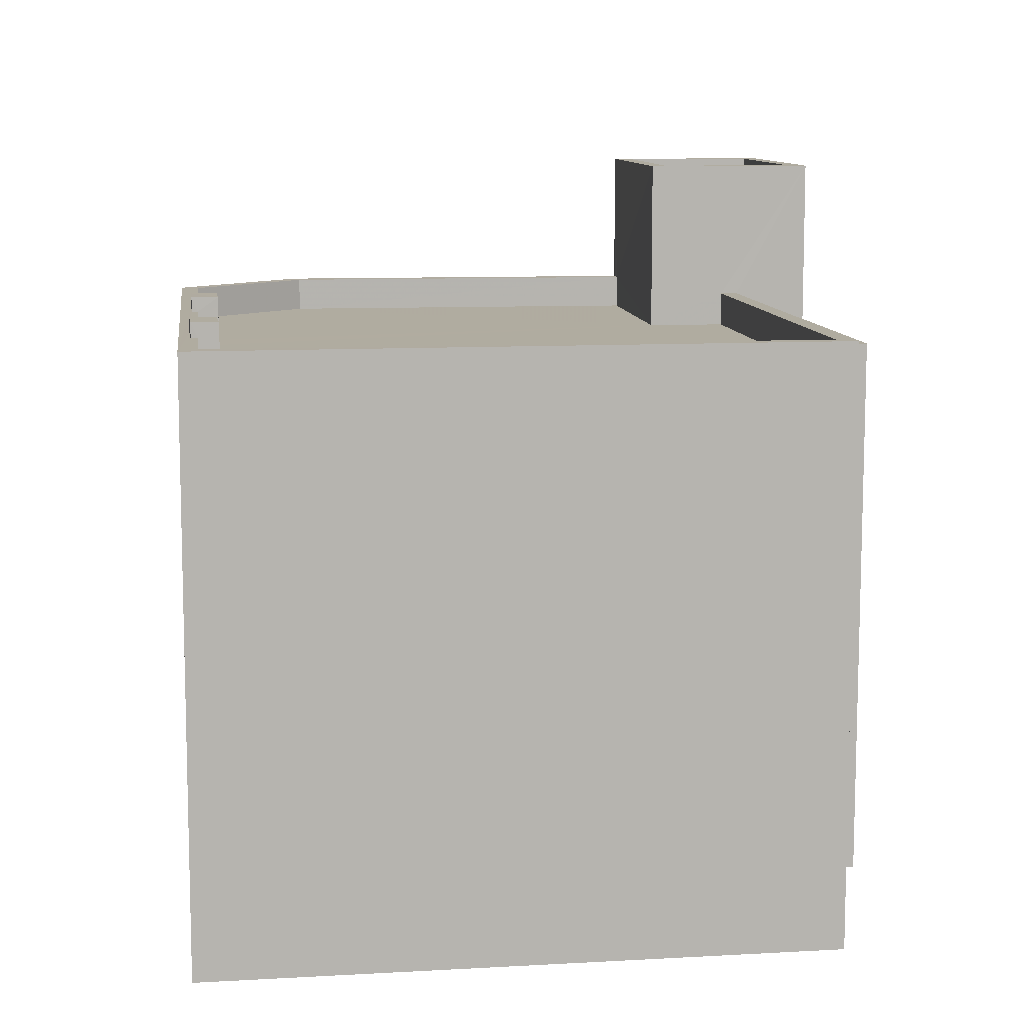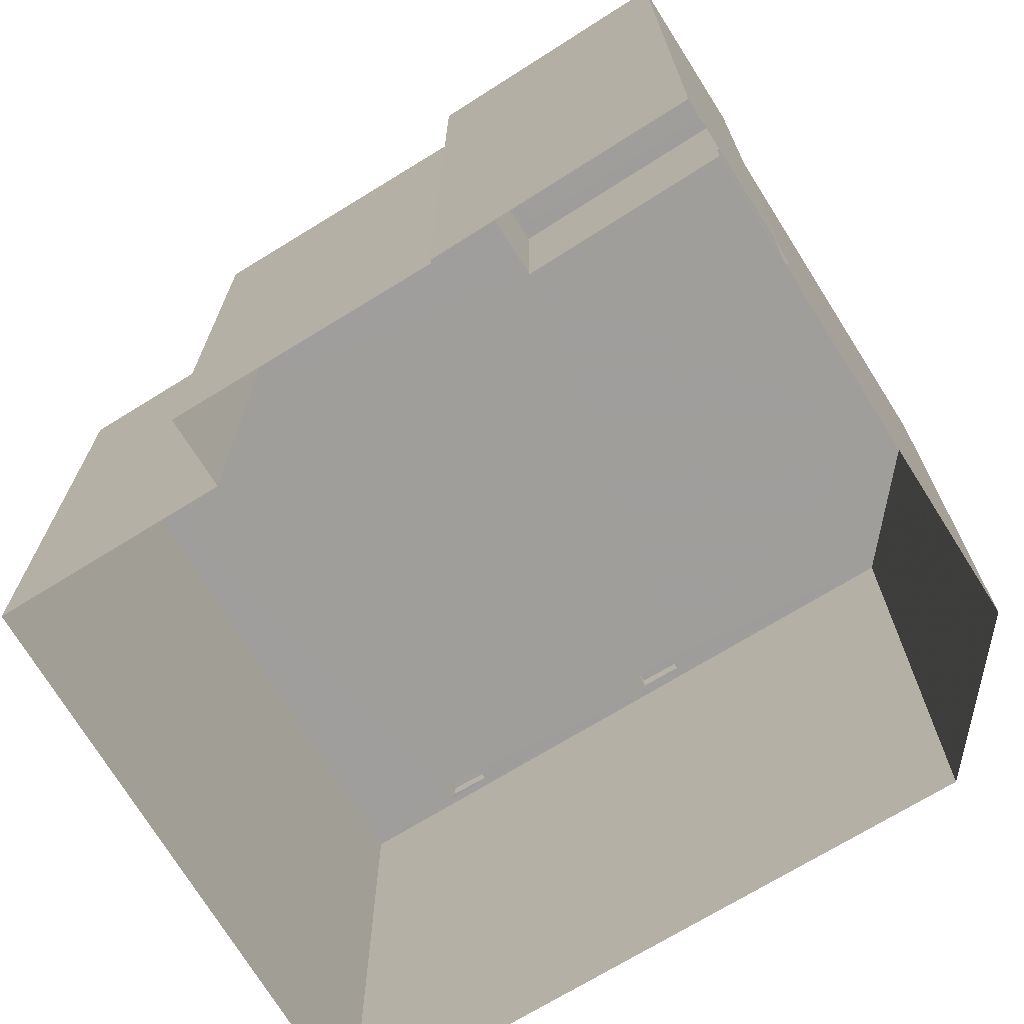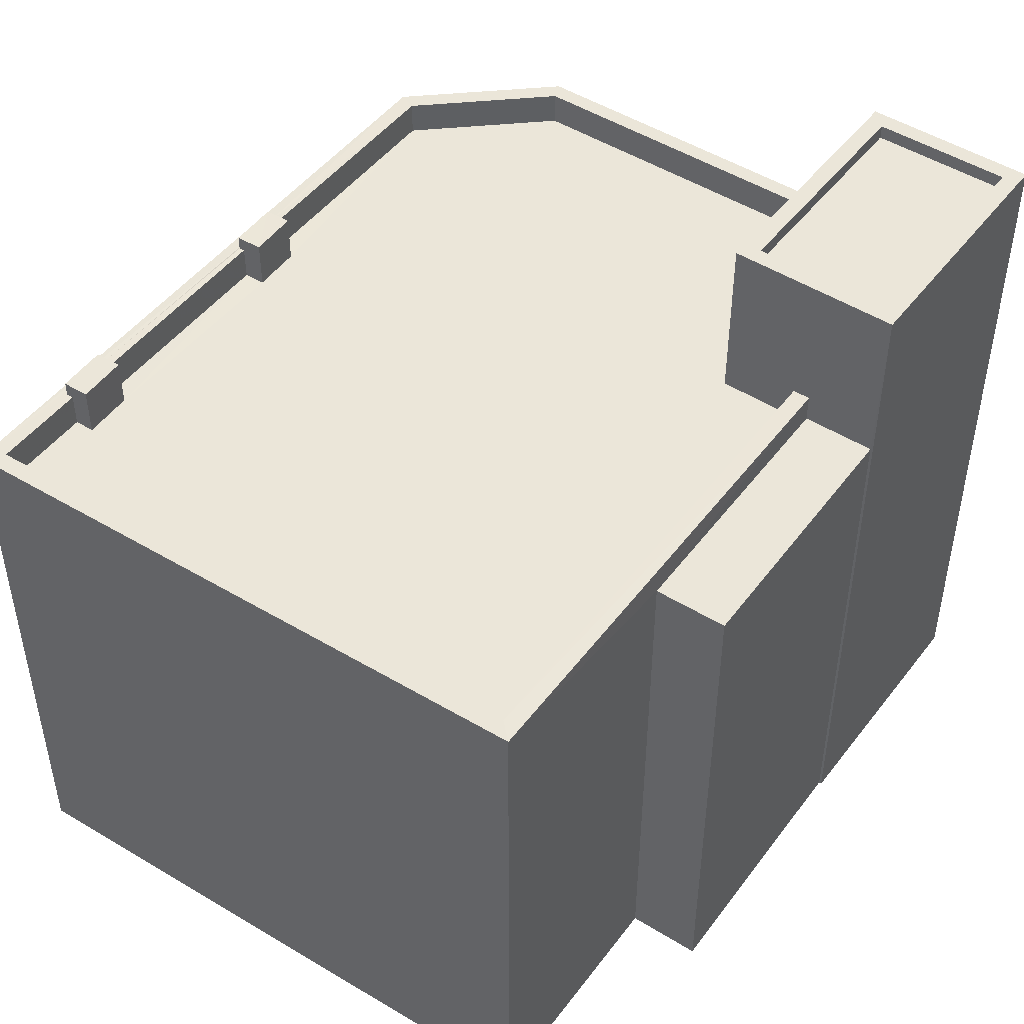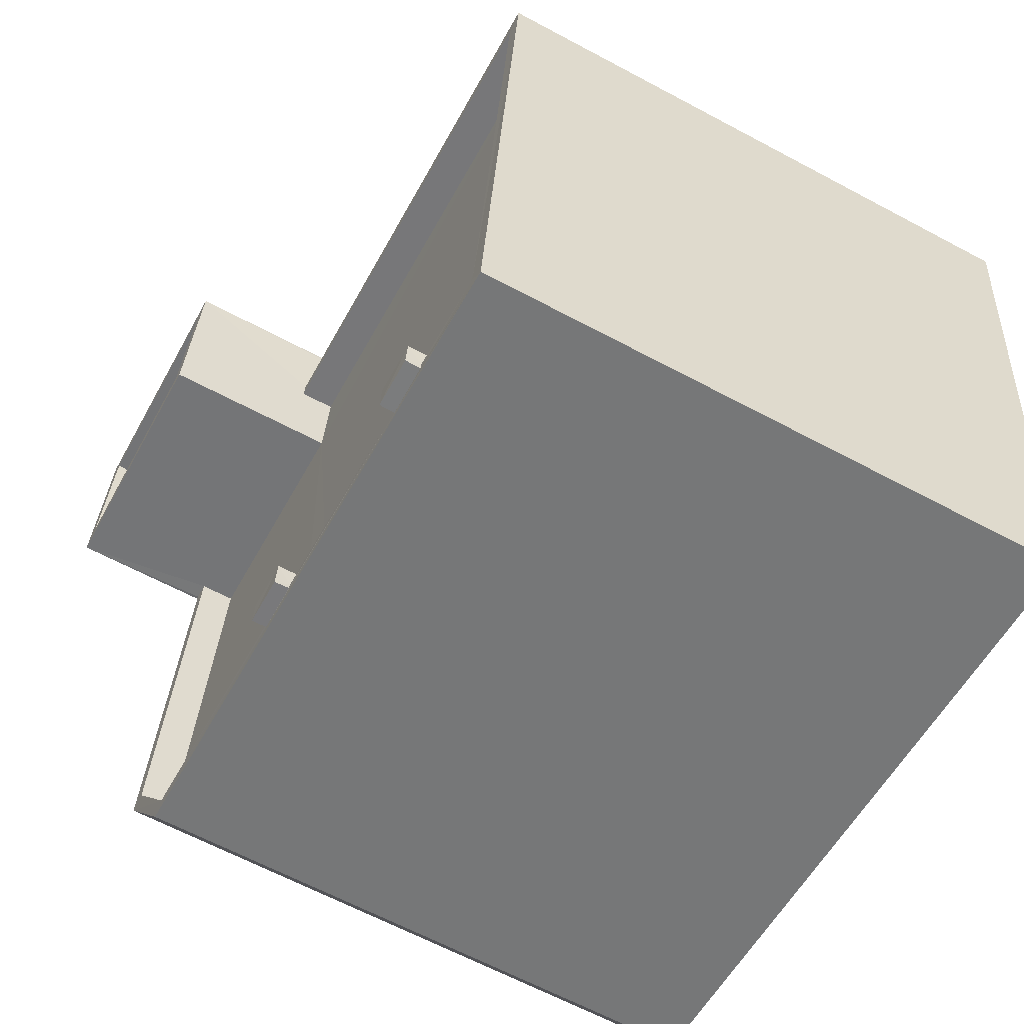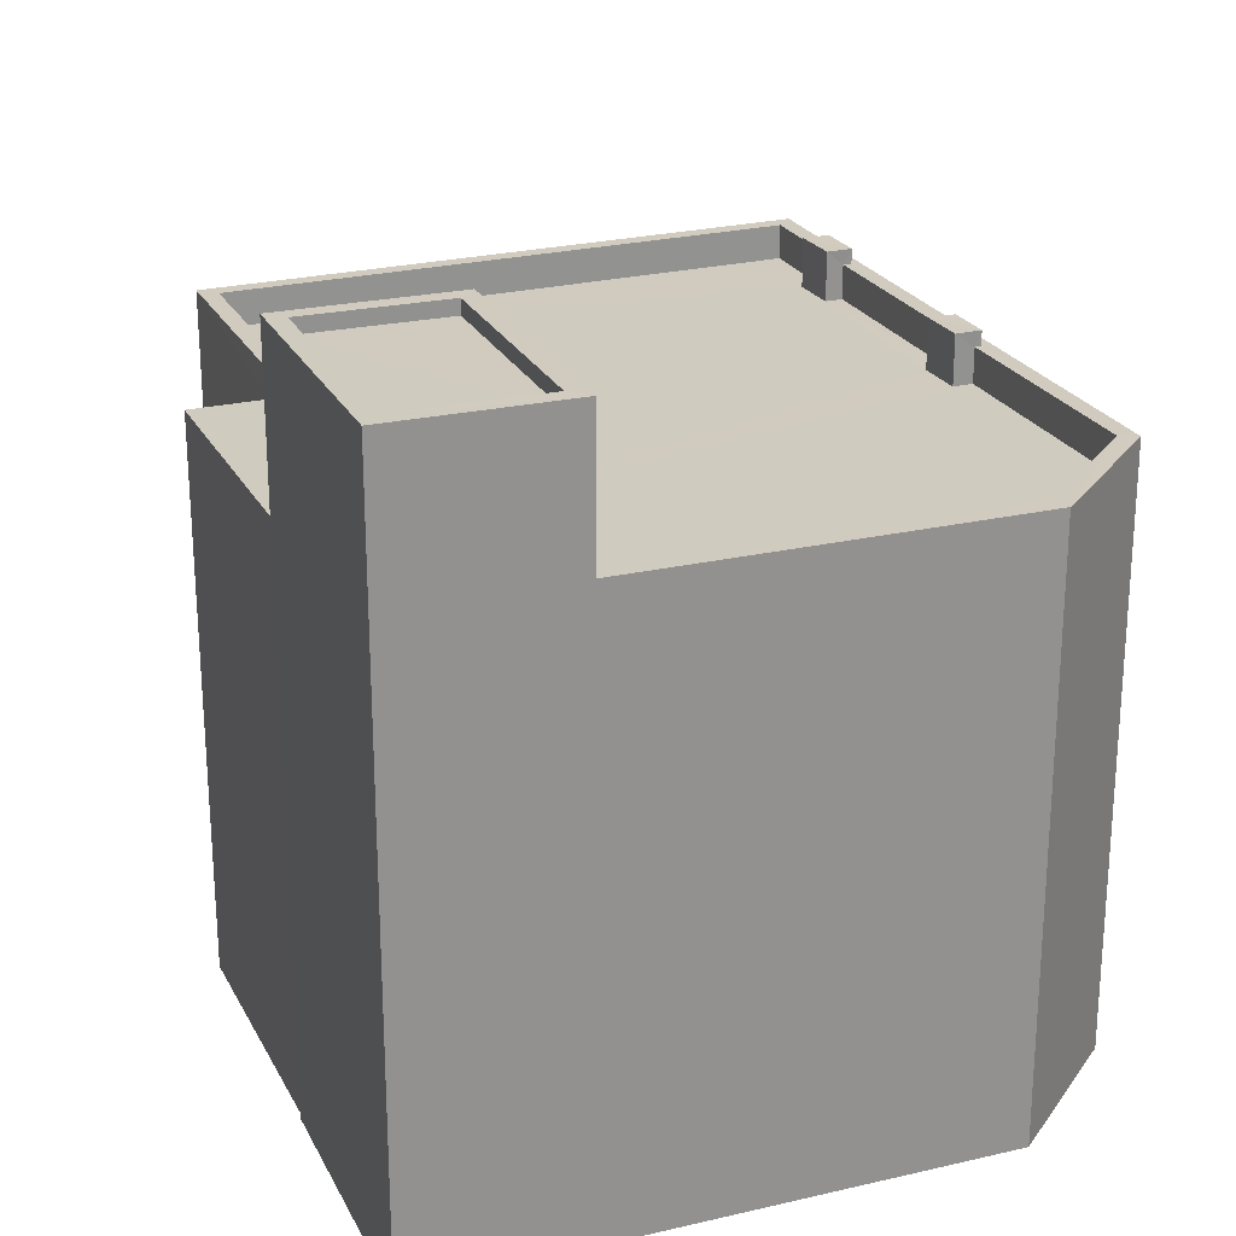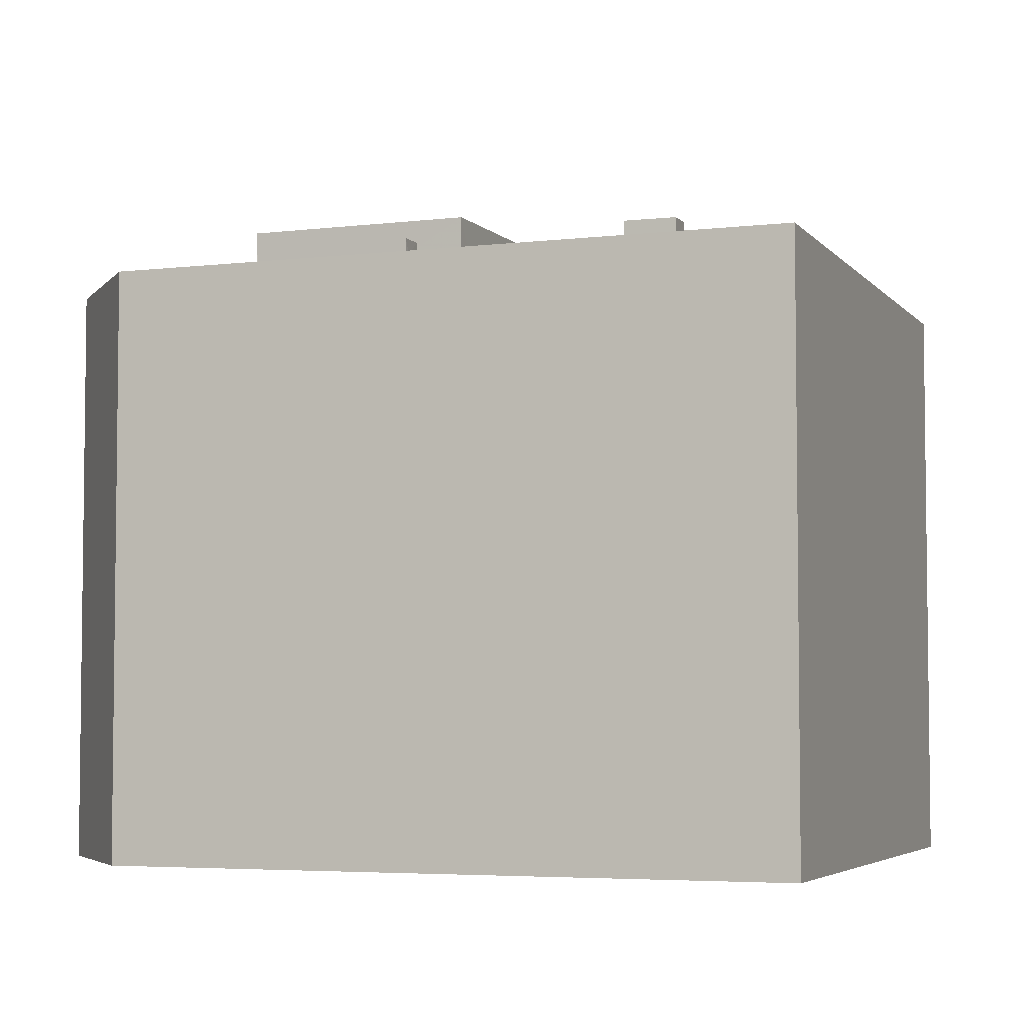
<metadata>
{"format":"obj","ext":"obj","renderer":"f3d","projection":"perspective","resolution":1024,"background":"white","views":[{"elev":9.9,"azim":75.2,"up":"+Z"},{"elev":-70.8,"azim":-155.8,"up":"+Z"},{"elev":47.5,"azim":117.4,"up":"+Z"},{"elev":-64.2,"azim":61.7,"up":"+Y"},{"elev":23.7,"azim":-119.4,"up":"+Z"},{"elev":-4.6,"azim":13.5,"up":"+Z"}]}
</metadata>
<code>
v -8.949e+04 -9.928e+04 7.006
v -8.949e+04 -9.928e+04 7.006
v -8.95e+04 -9.928e+04 7.006
v -8.95e+04 -9.928e+04 7.006
v -8.95e+04 -9.928e+04 7.006
v -8.949e+04 -9.928e+04 7.004
v -8.949e+04 -9.929e+04 7.005
v -8.949e+04 -9.928e+04 7.005
v -8.949e+04 -9.928e+04 7.005
v -8.95e+04 -9.929e+04 7.006
v -8.95e+04 -9.929e+04 7.006
v -8.949e+04 -9.928e+04 19.55
v -8.95e+04 -9.928e+04 19.55
v -8.949e+04 -9.928e+04 19.55
v -8.95e+04 -9.928e+04 19.55
v -8.949e+04 -9.929e+04 17.35
v -8.949e+04 -9.929e+04 17.35
v -8.949e+04 -9.929e+04 17.35
v -8.949e+04 -9.929e+04 17.35
v -8.95e+04 -9.928e+04 19.3
v -8.949e+04 -9.928e+04 19.3
v -8.95e+04 -9.928e+04 19.3
v -8.949e+04 -9.928e+04 19.3
v -8.949e+04 -9.928e+04 16.6
v -8.949e+04 -9.928e+04 16.6
v -8.949e+04 -9.928e+04 16.6
v -8.949e+04 -9.928e+04 16.6
v -8.949e+04 -9.928e+04 19.55
v -8.949e+04 -9.928e+04 19.55
v -8.95e+04 -9.928e+04 19.55
v -8.95e+04 -9.928e+04 19.55
v -8.949e+04 -9.929e+04 17.36
v -8.949e+04 -9.929e+04 17.36
v -8.949e+04 -9.929e+04 17.36
v -8.949e+04 -9.929e+04 17.36
v -8.949e+04 -9.929e+04 17.1
v -8.949e+04 -9.928e+04 17.1
v -8.949e+04 -9.929e+04 17.1
v -8.949e+04 -9.928e+04 17.1
v -8.949e+04 -9.928e+04 17.1
v -8.95e+04 -9.929e+04 17.1
v -8.949e+04 -9.929e+04 17.1
v -8.95e+04 -9.929e+04 17.1
v -8.95e+04 -9.929e+04 17.1
v -8.95e+04 -9.928e+04 17.1
v -8.95e+04 -9.929e+04 17.1
v -8.95e+04 -9.928e+04 17.1
v -8.949e+04 -9.928e+04 17.1
v -8.949e+04 -9.929e+04 17.1
v -8.949e+04 -9.929e+04 17.1
v -8.949e+04 -9.929e+04 17.1
v -8.949e+04 -9.929e+04 17.1
v -8.949e+04 -9.929e+04 17.1
v -8.949e+04 -9.929e+04 17.1
v -8.949e+04 -9.929e+04 17.1
v -8.949e+04 -9.929e+04 16.5
v -8.949e+04 -9.929e+04 16.5
v -8.949e+04 -9.928e+04 16.5
v -8.949e+04 -9.928e+04 16.5
v -8.949e+04 -9.928e+04 16.5
v -8.949e+04 -9.929e+04 16.5
v -8.95e+04 -9.929e+04 16.5
v -8.949e+04 -9.929e+04 16.5
v -8.95e+04 -9.928e+04 16.5
v -8.95e+04 -9.929e+04 16.5
v -8.949e+04 -9.929e+04 16.5
v -8.949e+04 -9.929e+04 16.5
v -8.949e+04 -9.929e+04 16.5
v -8.949e+04 -9.929e+04 16.5
v -8.949e+04 -9.929e+04 16.5
f 1 2 3
f 4 5 3
f 6 7 8
f 2 9 8
f 7 10 8
f 11 4 2
f 8 10 11
f 4 3 2
f 8 11 2
f 12 13 14
f 12 15 13
f 16 17 18
f 19 16 18
f 20 21 22
f 20 23 21
f 24 25 26
f 24 27 25
f 14 28 29
f 14 29 12
f 30 13 31
f 28 30 31
f 31 13 15
f 31 29 28
f 32 33 34
f 35 32 34
f 36 37 38
f 39 37 40
f 41 36 42
f 43 41 44
f 45 43 46
f 47 45 46
f 39 40 48
f 46 43 44
f 44 42 49
f 50 51 52
f 42 53 51
f 51 53 52
f 38 37 39
f 54 38 55
f 36 54 53
f 36 38 54
f 42 36 53
f 41 42 44
f 56 57 58
f 58 59 60
f 61 62 63
f 64 65 60
f 56 66 57
f 67 68 69
f 61 65 62
f 70 68 67
f 67 56 58
f 60 61 70
f 60 67 58
f 60 65 61
f 60 70 67
f 36 10 7
f 36 41 10
f 14 60 48
f 14 48 28
f 28 24 1
f 59 48 60
f 1 24 2
f 24 40 27
f 48 40 28
f 40 24 28
f 55 38 57
f 66 55 57
f 37 7 6
f 37 36 7
f 68 52 69
f 68 50 52
f 27 40 25
f 8 25 6
f 6 25 37
f 25 40 37
f 67 52 33
f 33 52 34
f 67 69 52
f 34 52 53
f 53 35 34
f 53 54 35
f 63 62 44
f 49 63 44
f 17 16 70
f 61 17 70
f 47 46 65
f 64 47 65
f 39 58 57
f 38 39 57
f 29 21 23
f 12 29 23
f 56 67 33
f 32 56 33
f 4 45 5
f 5 45 13
f 13 47 14
f 47 64 60
f 47 60 14
f 13 45 47
f 28 1 3
f 30 28 3
f 51 19 18
f 42 51 18
f 41 11 10
f 41 43 11
f 25 9 26
f 25 8 9
f 12 23 20
f 15 12 20
f 5 30 3
f 5 13 30
f 4 11 43
f 45 4 43
f 2 26 9
f 2 24 26
f 48 58 39
f 48 59 58
f 61 49 17
f 17 49 18
f 61 63 49
f 18 49 42
f 66 56 55
f 54 55 35
f 35 55 32
f 55 56 32
f 29 22 21
f 29 31 22
f 46 62 65
f 46 44 62
f 31 20 22
f 31 15 20
f 68 70 50
f 51 50 19
f 19 50 16
f 50 70 16

</code>
